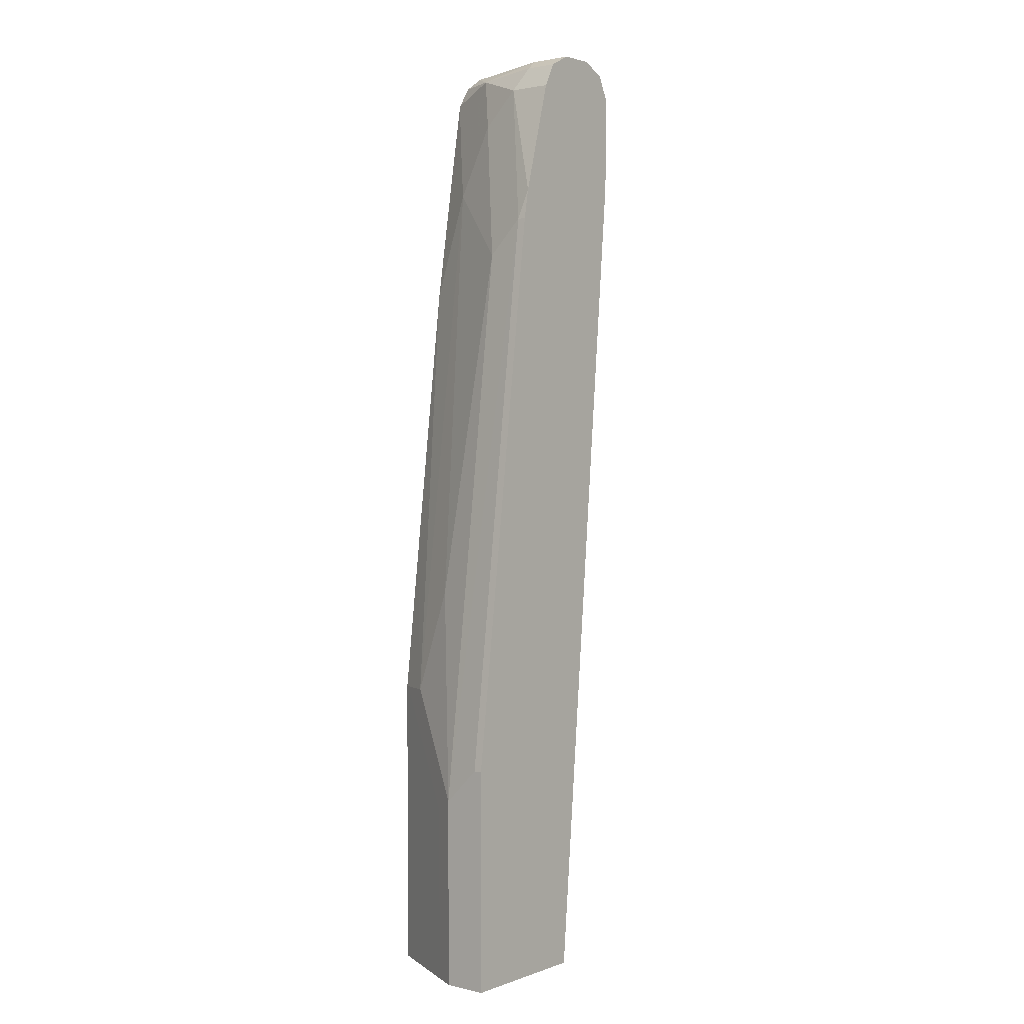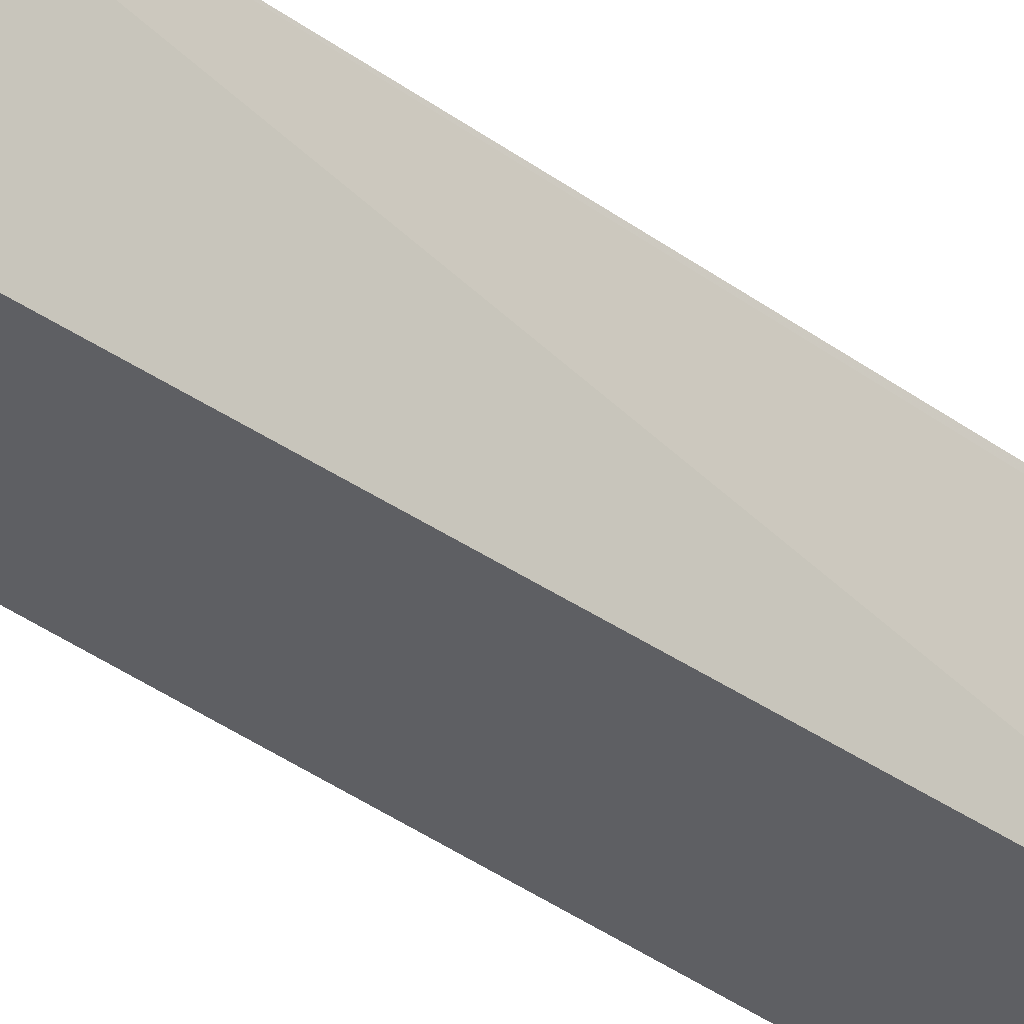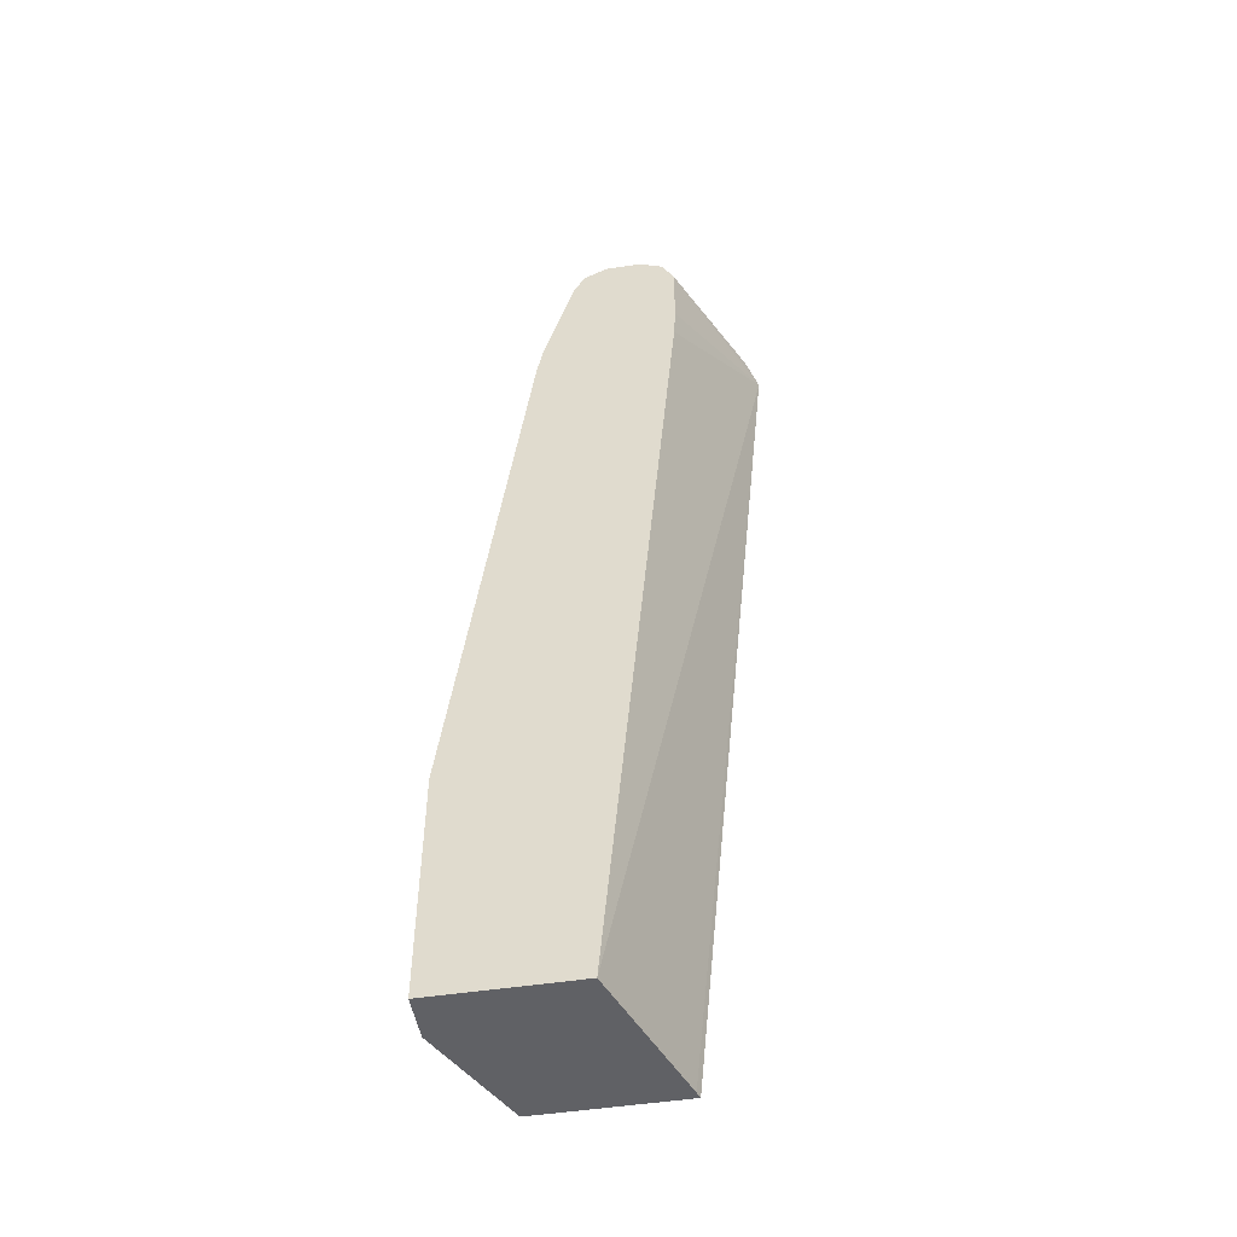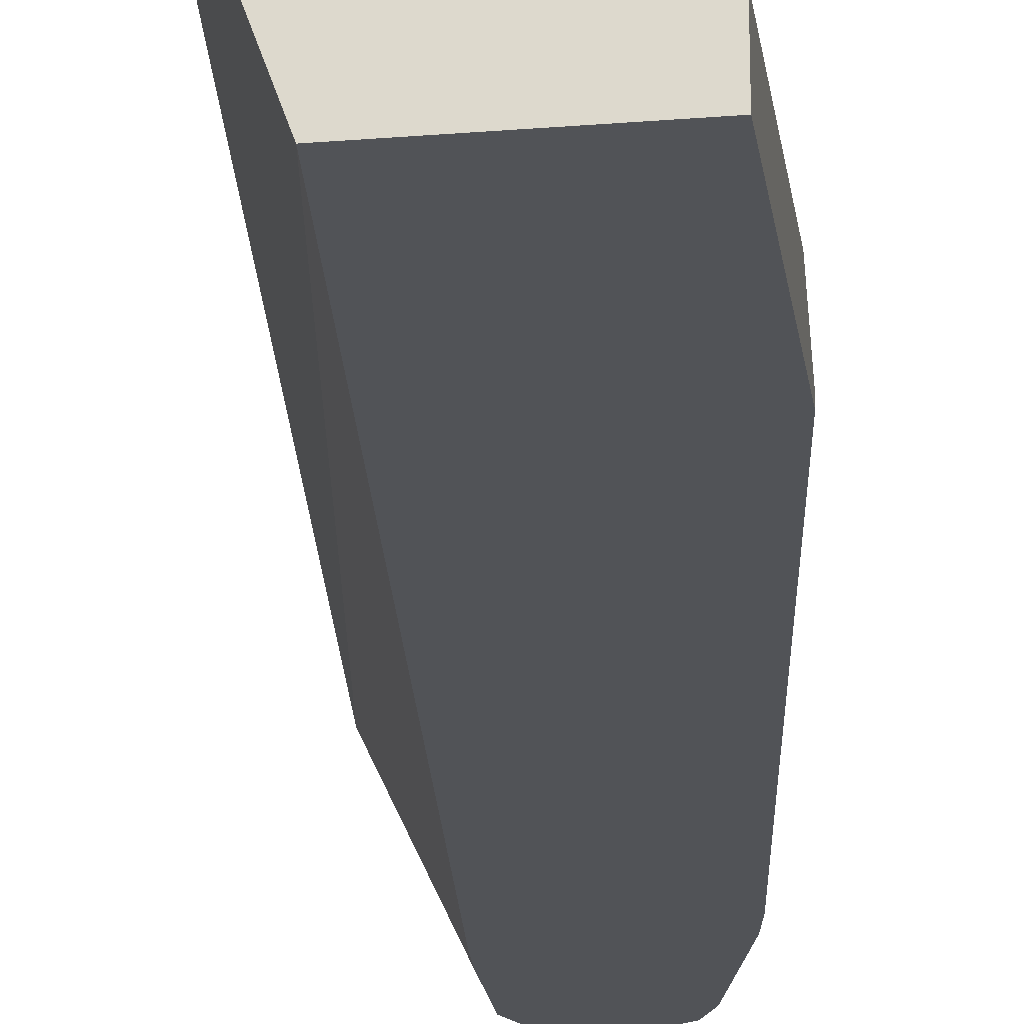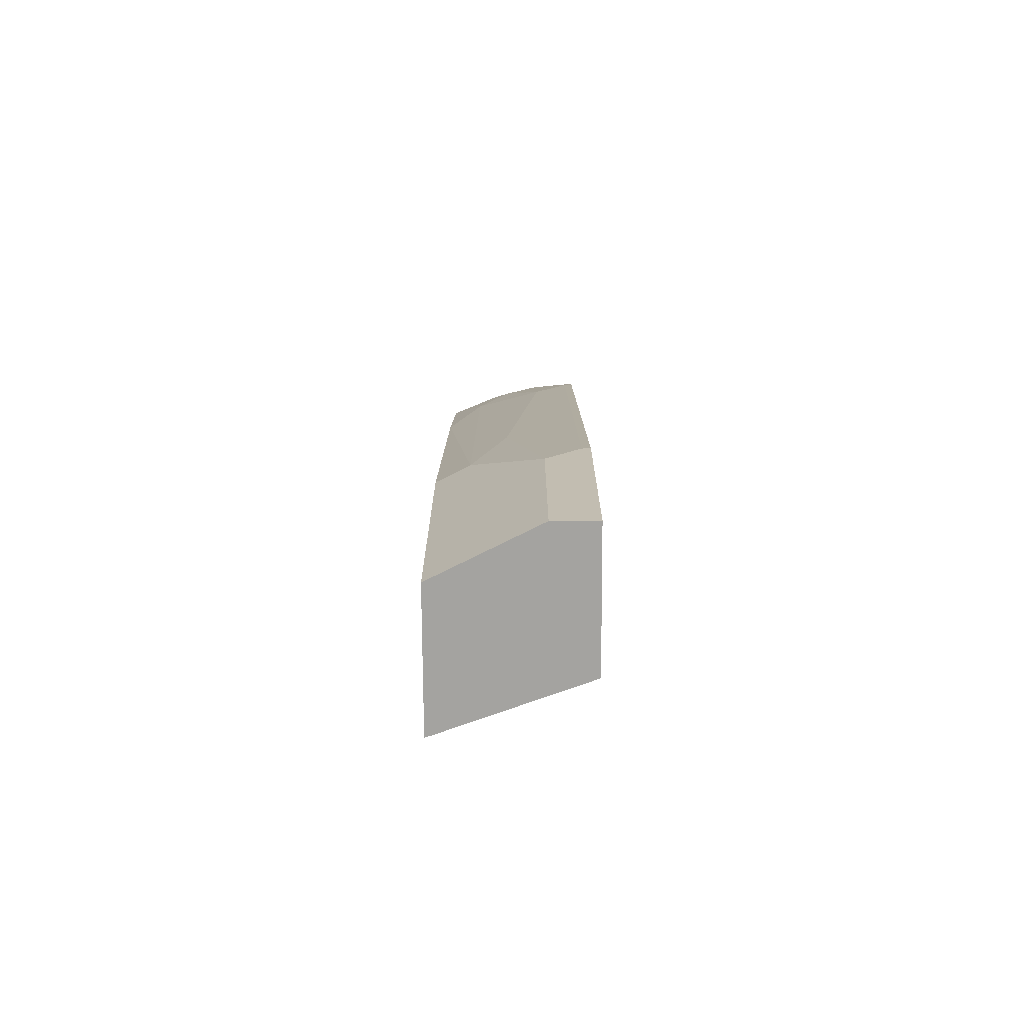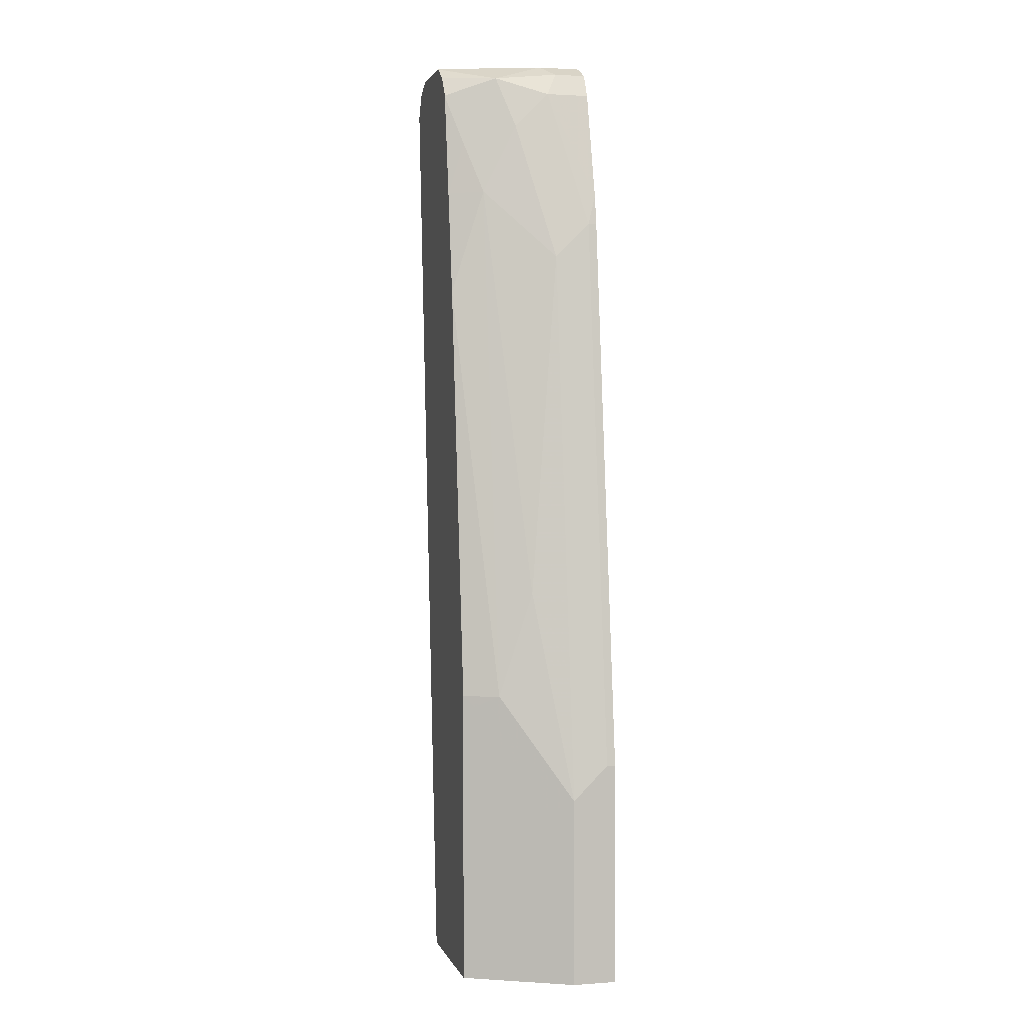
<metadata>
{"format":"obj","ext":"obj","renderer":"f3d","projection":"perspective","resolution":1024,"background":"white","views":[{"elev":2.2,"azim":129.2,"up":"+Y"},{"elev":-41.6,"azim":-124.6,"up":"+Z"},{"elev":-49.8,"azim":-170.4,"up":"+Y"},{"elev":-22.1,"azim":8.1,"up":"+Z"},{"elev":-72.9,"azim":90.3,"up":"+Y"},{"elev":2.1,"azim":75.9,"up":"+Y"}]}
</metadata>
<code>
v 0.3613 0.6138 0.432
v 0.3732 0.6375 0.432
v 0.3728 0.6253 0.4089
v 0.4329 0.6133 0.2799
v 0.4329 0.5411 0.2799
v 0.4347 0.5068 0.2799
v 0.5083 -0.3391 0.2799
v 0.4561 -0.3391 0.425
v 0.4538 -0.3391 0.432
v 0.3959 0.6488 0.432
v 0.3789 0.6403 0.4149
v 0.4149 0.6403 0.3428
v 0.4089 0.6253 0.3367
v 0.4421 0.6315 0.2799
v 0.6494 -0.3391 0.2799
v 0.5958 -0.3391 0.432
v 0.3969 0.649 0.432
v 0.4691 0.6494 0.2799
v 0.445 0.6373 0.2799
v 0.6494 -0.3391 0.3247
v 0.6494 -0.1082 0.2799
v 0.6025 -0.3391 0.4185
v 0.5958 -0.03701 0.432
v 0.4329 0.6494 0.432
v 0.4329 0.6494 0.3608
v 0.5051 0.6494 0.2799
v 0.6386 -0.3391 0.3464
v 0.6494 -0.1442 0.3247
v 0.6494 -0.1082 0.2886
v 0.5772 0.469 0.2799
v 0.6013 -0.04804 0.4209
v 0.6133 -0.03604 0.3969
v 0.5778 0.1073 0.432
v 0.4691 0.6494 0.432
v 0.5292 0.6373 0.2799
v 0.5051 0.6494 0.3247
v 0.6374 -0.1563 0.3488
v 0.6133 0.07223 0.3608
v 0.5772 0.469 0.2886
v 0.5772 0.4329 0.3247
v 0.5718 0.4996 0.2799
v 0.5412 0.5051 0.3969
v 0.5414 0.3958 0.432
v 0.471 0.6484 0.432
v 0.5231 0.6313 0.3788
v 0.5292 0.6373 0.3127
v 0.5324 0.6308 0.2799
v 0.5412 0.6133 0.3247
v 0.5412 0.5772 0.3608
v 0.5412 0.6133 0.2799
v 0.5231 0.5591 0.4149
v 0.5236 0.5041 0.432
v 0.4909 0.6351 0.432
v 0.4931 0.6373 0.4209
v 0.5053 0.6135 0.432
v 0.5056 0.6123 0.432
f 26 46 35
f 27 28 37
f 27 37 31
f 28 38 32
f 28 32 31
f 30 41 39
f 28 29 39
f 28 39 40
f 26 36 46
f 28 40 38
f 28 31 37
f 23 32 33
f 17 24 25
f 22 27 31
f 21 39 29
f 21 30 39
f 20 28 27
f 18 36 26
f 18 34 36
f 18 24 34
f 18 25 24
f 17 25 18
f 16 31 23
f 32 38 42
f 23 31 32
f 32 42 43
f 47 48 50
f 34 44 45
f 16 22 31
f 51 56 52
f 46 48 47
f 45 48 46
f 45 49 48
f 45 51 49
f 45 56 51
f 45 55 56
f 45 53 55
f 45 54 53
f 44 54 45
f 32 43 33
f 44 53 54
f 42 51 52
f 42 49 51
f 41 50 48
f 40 49 42
f 39 49 40
f 39 48 49
f 39 41 48
f 38 40 42
f 36 45 46
f 35 46 47
f 34 45 36
f 42 52 43
f 15 28 20
f 4 47 50
f 15 21 29
f 3 11 12
f 2 11 3
f 2 10 11
f 1 10 2
f 1 17 10
f 1 24 17
f 1 34 24
f 1 44 34
f 1 53 44
f 1 55 53
f 1 56 55
f 1 52 56
f 1 43 52
f 1 33 43
f 1 23 33
f 1 16 23
f 1 9 16
f 1 8 9
f 1 6 7
f 1 5 6
f 1 4 5
f 1 3 4
f 1 2 3
f 3 12 13
f 3 13 4
f 1 7 8
f 4 14 19
f 4 13 14
f 13 19 14
f 12 18 19
f 12 19 13
f 11 18 12
f 10 18 11
f 10 17 18
f 7 9 8
f 7 16 9
f 7 22 16
f 7 27 22
f 7 20 27
f 15 29 28
f 4 6 5
f 7 15 20
f 4 18 26
f 4 26 35
f 4 50 41
f 4 35 47
f 4 30 21
f 4 21 15
f 4 15 7
f 4 7 6
f 4 41 30
f 4 19 18

</code>
